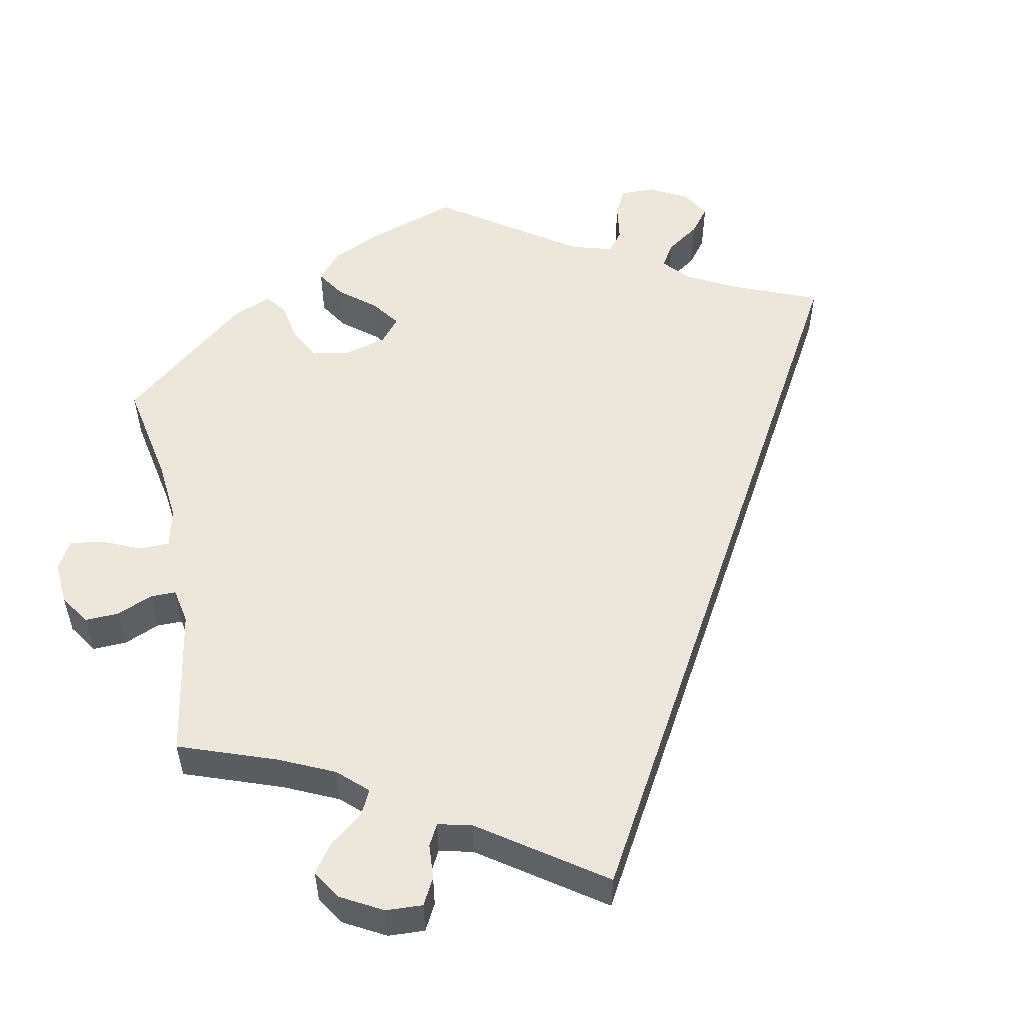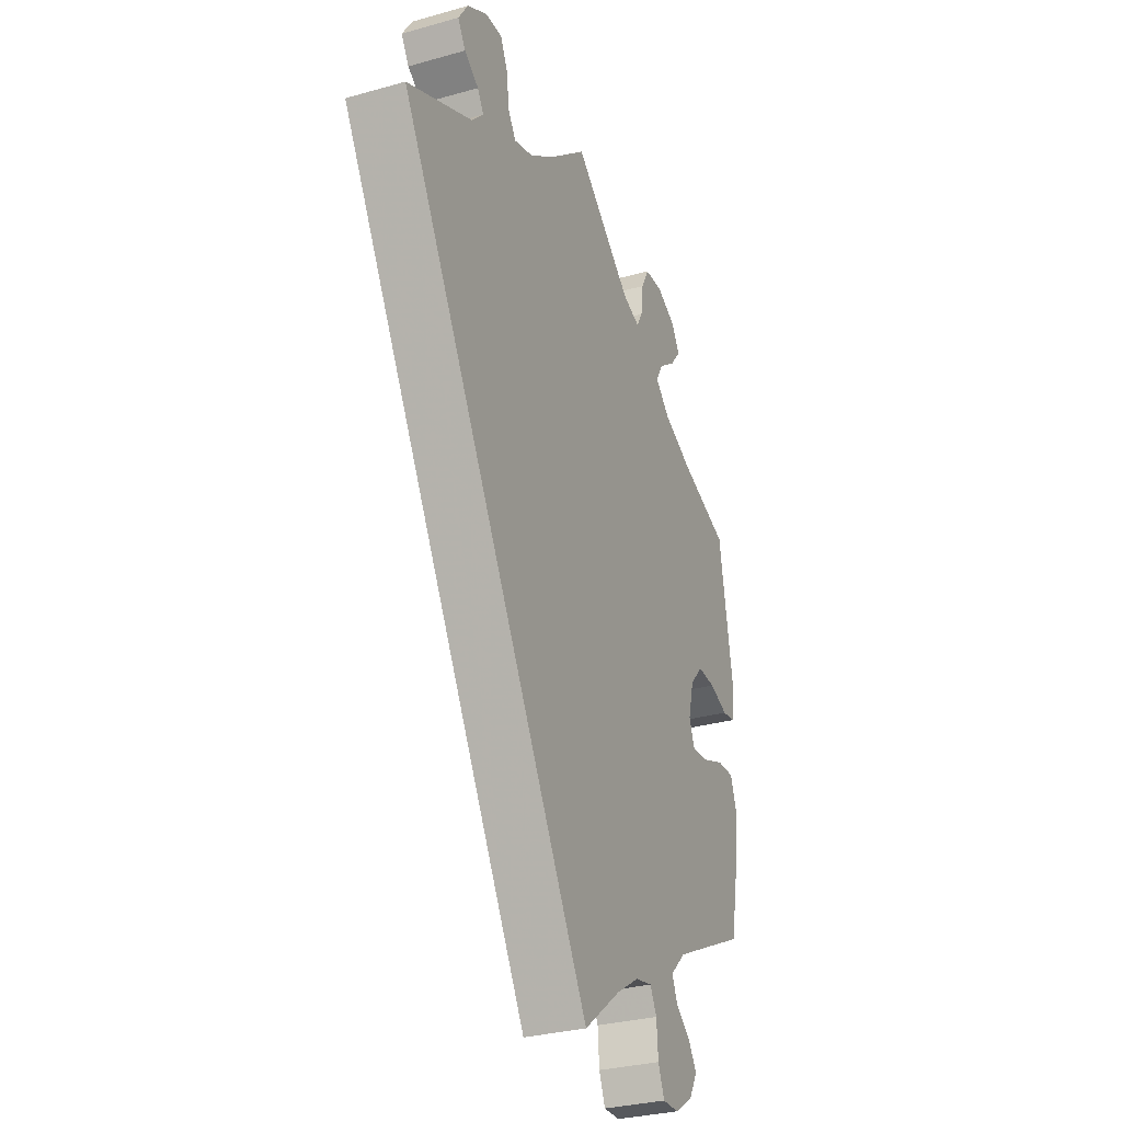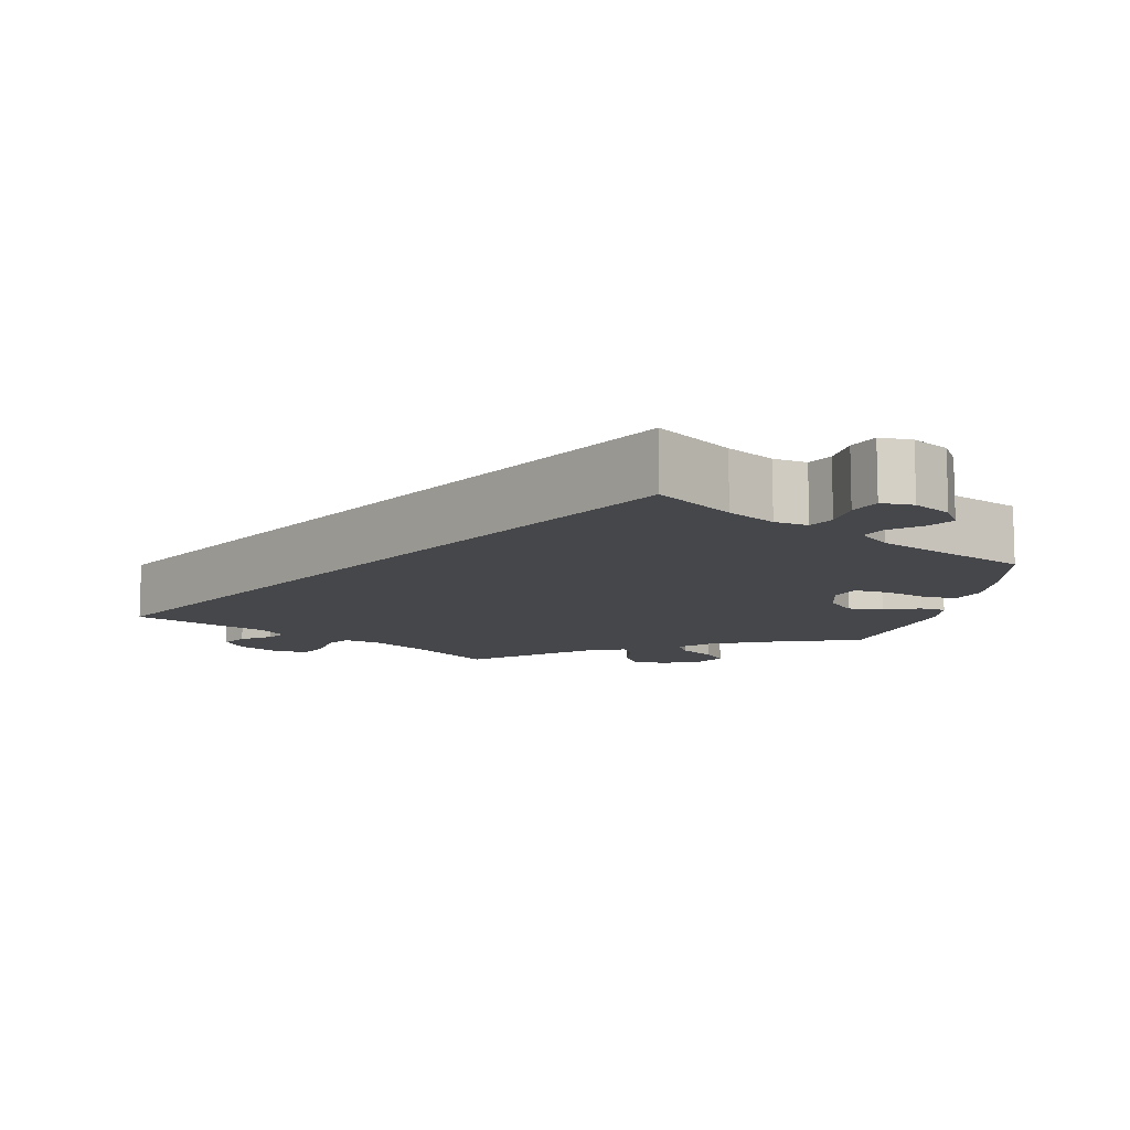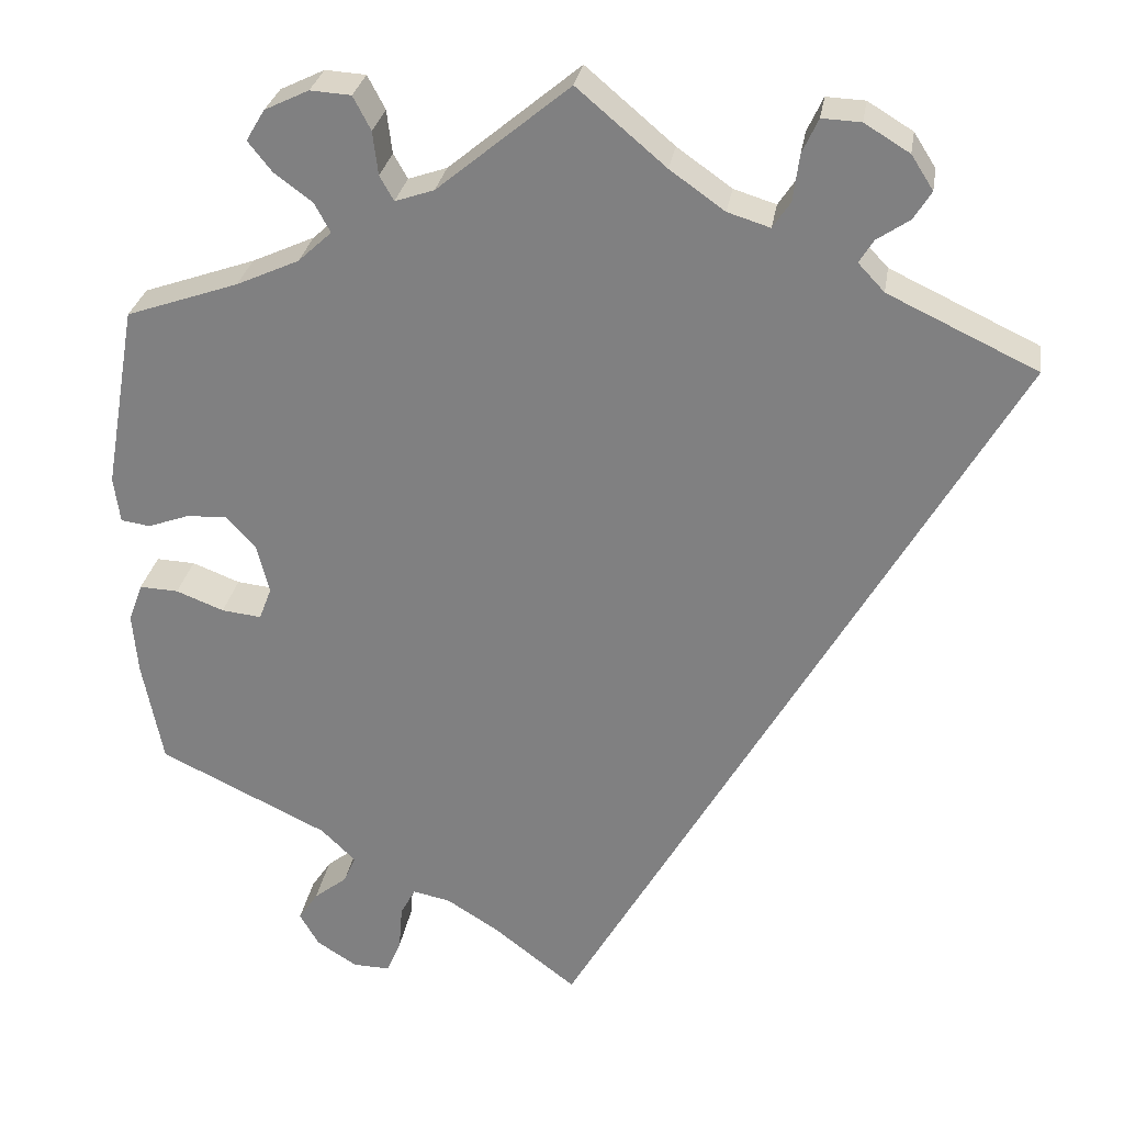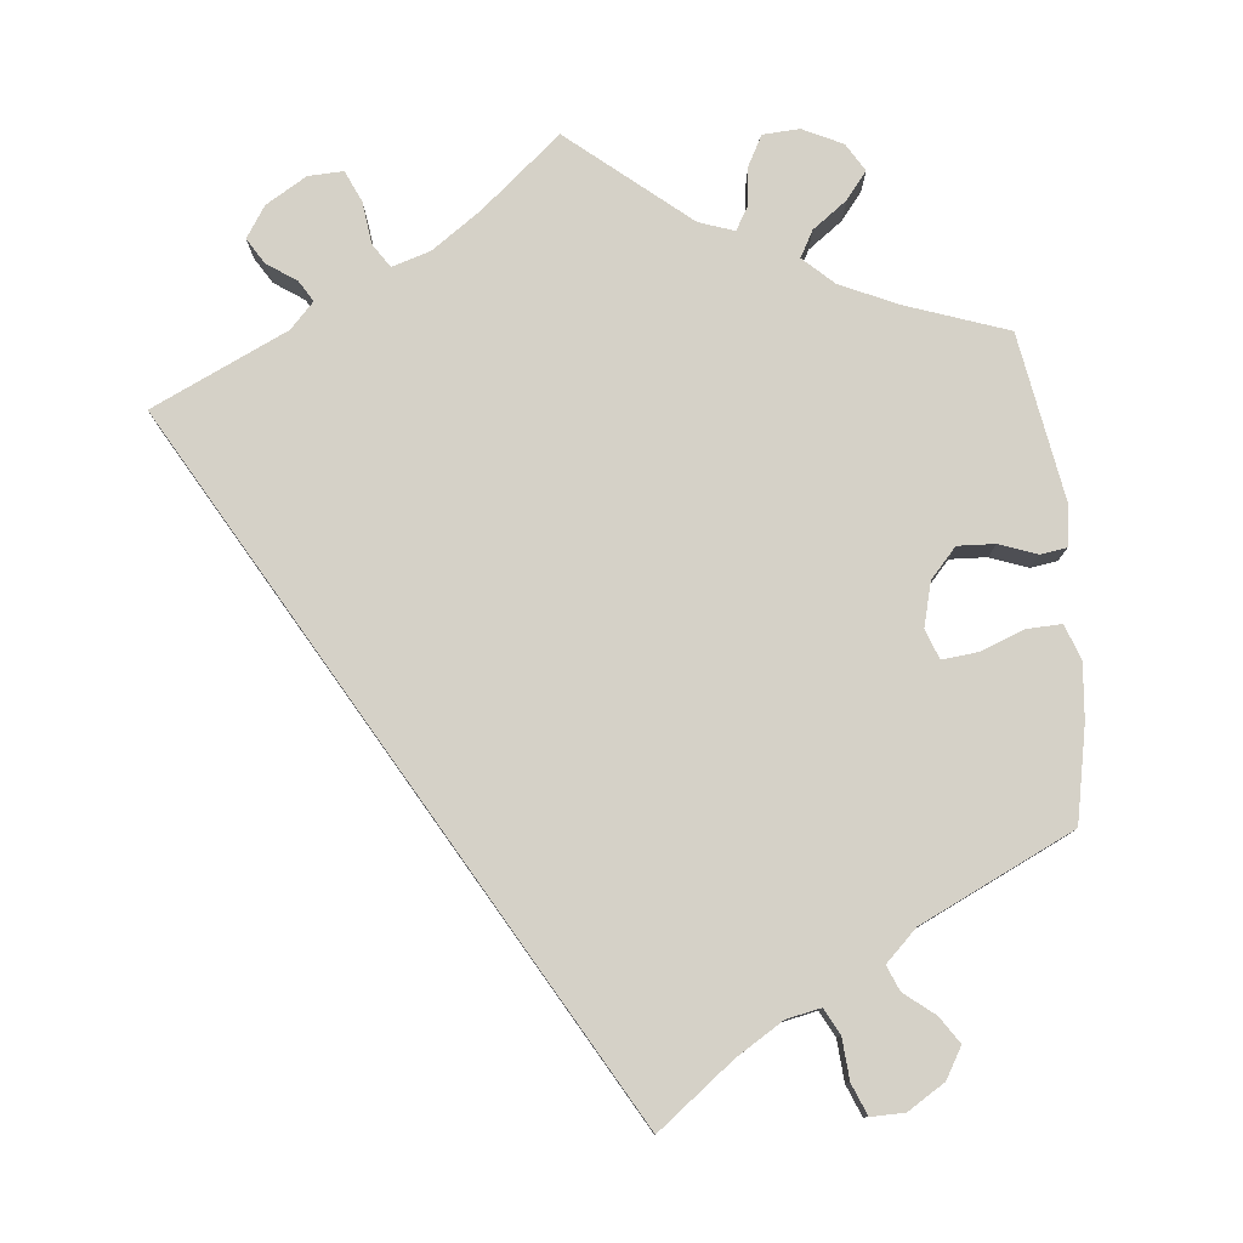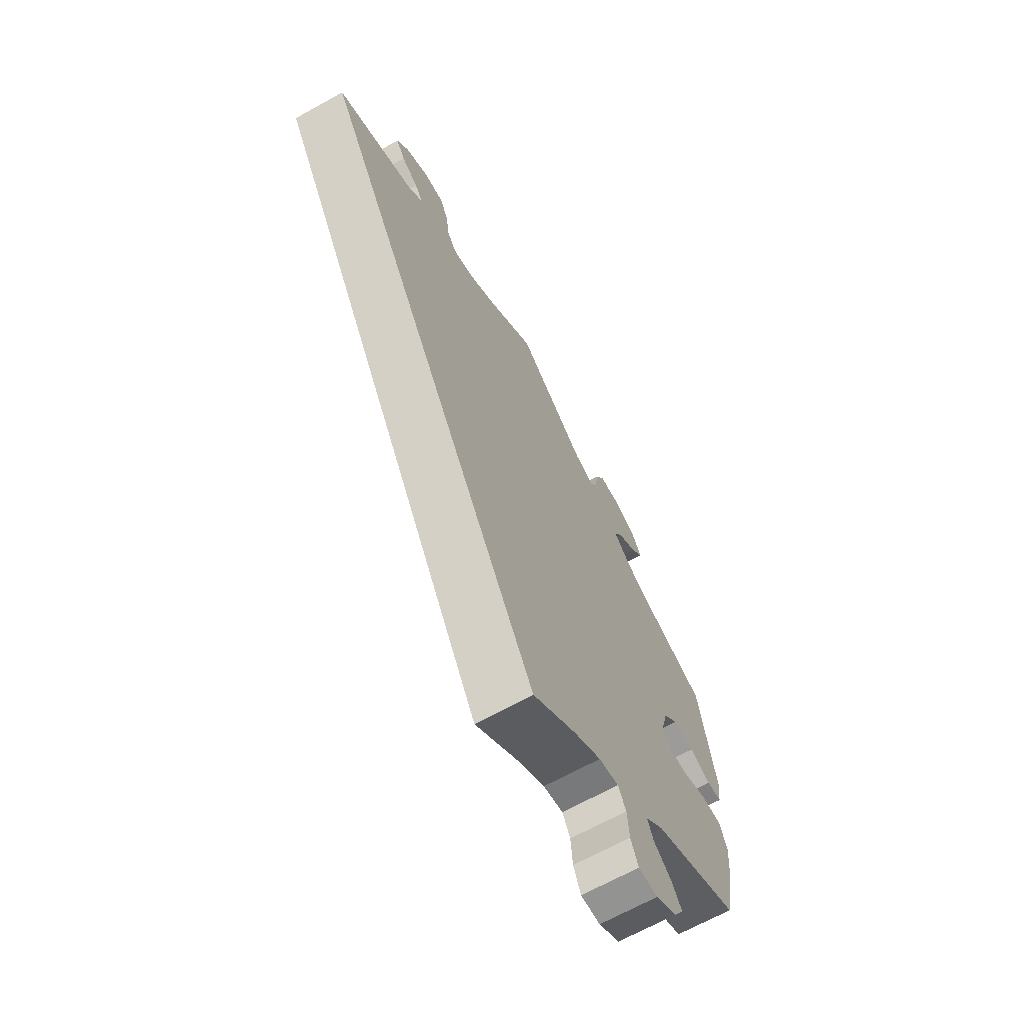
<metadata>
{"format":"obj","ext":"obj","renderer":"f3d","projection":"perspective","resolution":1024,"background":"white","views":[{"elev":53.5,"azim":48.8,"up":"+Y"},{"elev":-30.6,"azim":112.1,"up":"+Z"},{"elev":-10.8,"azim":168.7,"up":"+Y"},{"elev":28.4,"azim":9.0,"up":"+Z"},{"elev":78.8,"azim":174.6,"up":"+Y"},{"elev":-67.7,"azim":119.0,"up":"+Z"}]}
</metadata>
<code>
v -0.094 0.07 -0.505
v -0.153 0.07 -0.468
v -0.196 0.07 -0.459
v -0.213 0.07 -0.491
v -0.217 0.07 -0.542
v -0.233 0.07 -0.581
v -0.275 0.07 -0.58
v -0.321 0.07 -0.551
v -0.343 0.07 -0.513
v -0.321 0.07 -0.48
v -0.283 0.07 -0.45
v -0.27 0.07 -0.419
v -0.309 0.07 -0.381
v -0.5 0.07 -0.289
v -0.523 0.07 -0.171
v -0.529 0.07 -0.102
v -0.513 0.07 -0.058
v -0.469 0.07 -0.06
v -0.415 0.07 -0.081
v -0.37 0.07 -0.086
v -0.356 0.07 -0.049
v -0.37 0.07 0.006
v -0.403 0.07 0.043
v -0.449 0.07 0.041
v -0.496 0.07 0.024
v -0.529 0.07 0.029
v -0.536 0.07 0.081
v -0.5 0.07 0.289
v -0.373 0.07 0.333
v -0.302 0.07 0.365
v -0.264 0.07 0.4
v -0.282 0.07 0.433
v -0.325 0.07 0.465
v -0.352 0.07 0.499
v -0.331 0.07 0.534
v -0.281 0.07 0.558
v -0.235 0.07 0.555
v -0.215 0.07 0.517
v -0.209 0.07 0.468
v -0.193 0.07 0.44
v -0.149 0.07 0.455
v 0 0.07 0.578
v 0.1 0.07 0.493
v 0.162 0.07 0.449
v 0.21 0.07 0.434
v 0.23 0.07 0.464
v 0.237 0.07 0.517
v 0.255 0.07 0.556
v 0.299 0.07 0.554
v 0.35 0.07 0.523
v 0.375 0.07 0.484
v 0.355 0.07 0.452
v 0.318 0.07 0.427
v 0.302 0.07 0.401
v 0.332 0.07 0.369
v 0.501 0.07 0.289
v 0 0.07 -0.578
v -0.094 0 -0.505
v -0.153 0 -0.468
v -0.196 0 -0.459
v -0.213 0 -0.491
v -0.217 0 -0.542
v -0.233 0 -0.581
v -0.275 0 -0.58
v -0.321 0 -0.551
v -0.343 0 -0.513
v -0.321 0 -0.48
v -0.283 0 -0.45
v -0.27 0 -0.419
v -0.309 0 -0.381
v -0.5 0 -0.289
v -0.523 0 -0.171
v -0.529 0 -0.102
v -0.513 0 -0.058
v -0.469 0 -0.06
v -0.415 0 -0.081
v -0.37 0 -0.086
v -0.356 0 -0.049
v -0.37 0 0.006
v -0.403 0 0.043
v -0.449 0 0.041
v -0.496 0 0.024
v -0.529 0 0.029
v -0.536 0 0.081
v -0.5 0 0.289
v -0.373 0 0.333
v -0.302 0 0.365
v -0.264 0 0.4
v -0.282 0 0.433
v -0.325 0 0.465
v -0.352 0 0.499
v -0.331 0 0.534
v -0.281 0 0.558
v -0.235 0 0.555
v -0.215 0 0.517
v -0.209 0 0.468
v -0.193 0 0.44
v -0.149 0 0.455
v 0 0 0.578
v 0.1 0 0.493
v 0.162 0 0.449
v 0.21 0 0.434
v 0.23 0 0.464
v 0.237 0 0.517
v 0.255 0 0.556
v 0.299 0 0.554
v 0.35 0 0.523
v 0.375 0 0.484
v 0.355 0 0.452
v 0.318 0 0.427
v 0.302 0 0.401
v 0.332 0 0.369
v 0.501 0 0.289
v 0 0 -0.578
f 55 56 57 1
f 54 55 1 2
f 50 51 52 53
f 50 53 54
f 46 47 48 49
f 45 46 49 50
f 41 42 43
f 40 41 43 44
f 36 37 38 39
f 36 39 40
f 35 36 40
f 32 33 34 35
f 31 32 35 40
f 30 31 40 44
f 26 27 28 29
f 24 25 26 29
f 23 24 29 30
f 22 23 30 44
f 16 17 18 19
f 16 19 20
f 13 14 15 16
f 12 13 16 20
f 8 9 10 11
f 8 11 12
f 7 8 12
f 4 5 6 7
f 3 4 7 12
f 45 50 54 2
f 21 22 44 45
f 12 20 21 45
f 2 3 12 45
f 58 114 113 112
f 59 58 112 111
f 110 109 108 107
f 111 110 107
f 106 105 104 103
f 107 106 103 102
f 100 99 98
f 101 100 98 97
f 96 95 94 93
f 97 96 93
f 97 93 92
f 92 91 90 89
f 97 92 89 88
f 101 97 88 87
f 86 85 84 83
f 86 83 82 81
f 87 86 81 80
f 101 87 80 79
f 76 75 74 73
f 77 76 73
f 73 72 71 70
f 77 73 70 69
f 68 67 66 65
f 69 68 65
f 69 65 64
f 64 63 62 61
f 69 64 61 60
f 59 111 107 102
f 102 101 79 78
f 102 78 77 69
f 102 69 60 59
f 1 58 59 2
f 2 59 60 3
f 3 60 61 4
f 4 61 62 5
f 5 62 63 6
f 6 63 64 7
f 7 64 65 8
f 8 65 66 9
f 9 66 67 10
f 10 67 68 11
f 11 68 69 12
f 12 69 70 13
f 13 70 71 14
f 14 71 72 15
f 15 72 73 16
f 16 73 74 17
f 17 74 75 18
f 18 75 76 19
f 19 76 77 20
f 20 77 78 21
f 21 78 79 22
f 22 79 80 23
f 23 80 81 24
f 24 81 82 25
f 25 82 83 26
f 26 83 84 27
f 27 84 85 28
f 28 85 86 29
f 29 86 87 30
f 30 87 88 31
f 31 88 89 32
f 32 89 90 33
f 33 90 91 34
f 34 91 92 35
f 35 92 93 36
f 36 93 94 37
f 37 94 95 38
f 38 95 96 39
f 39 96 97 40
f 40 97 98 41
f 41 98 99 42
f 42 99 100 43
f 43 100 101 44
f 44 101 102 45
f 45 102 103 46
f 46 103 104 47
f 47 104 105 48
f 48 105 106 49
f 49 106 107 50
f 50 107 108 51
f 51 108 109 52
f 52 109 110 53
f 53 110 111 54
f 54 111 112 55
f 55 112 113 56
f 56 113 114 57
f 57 114 58 1

</code>
